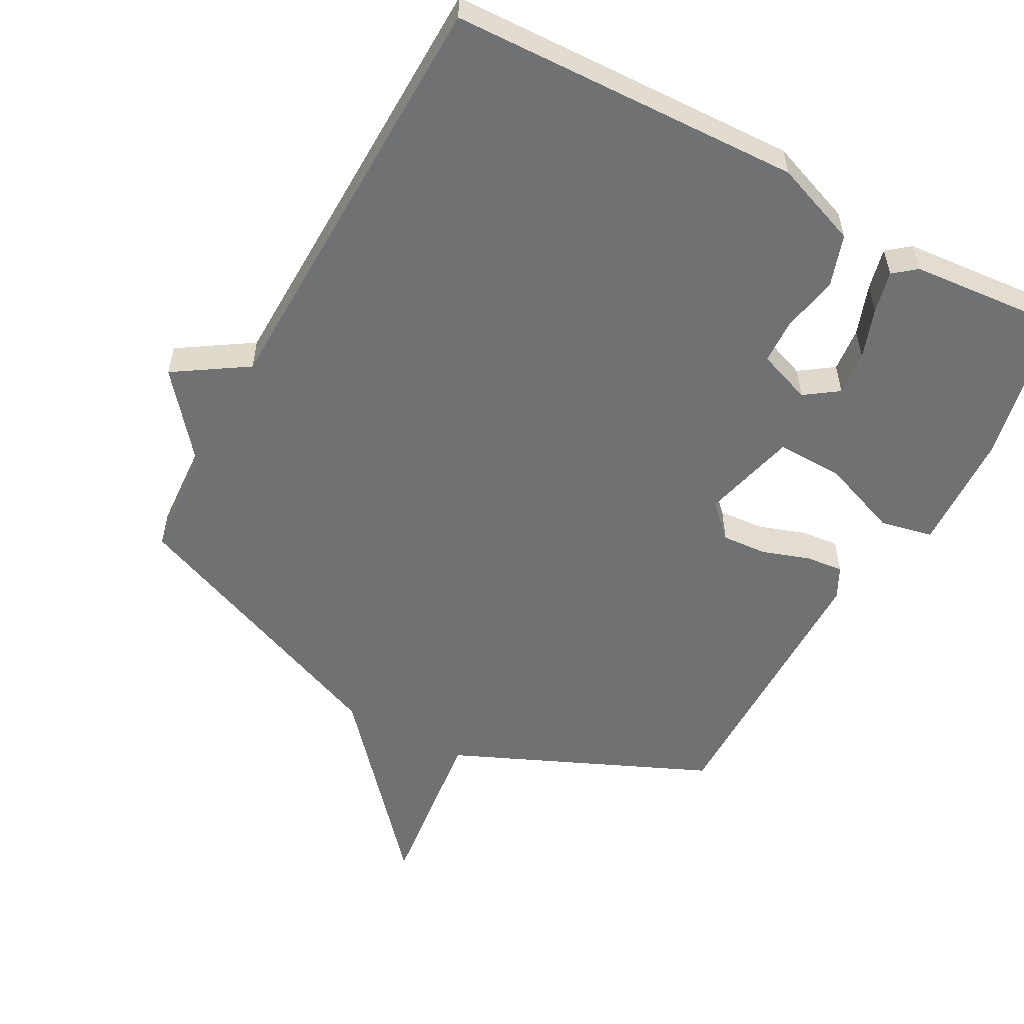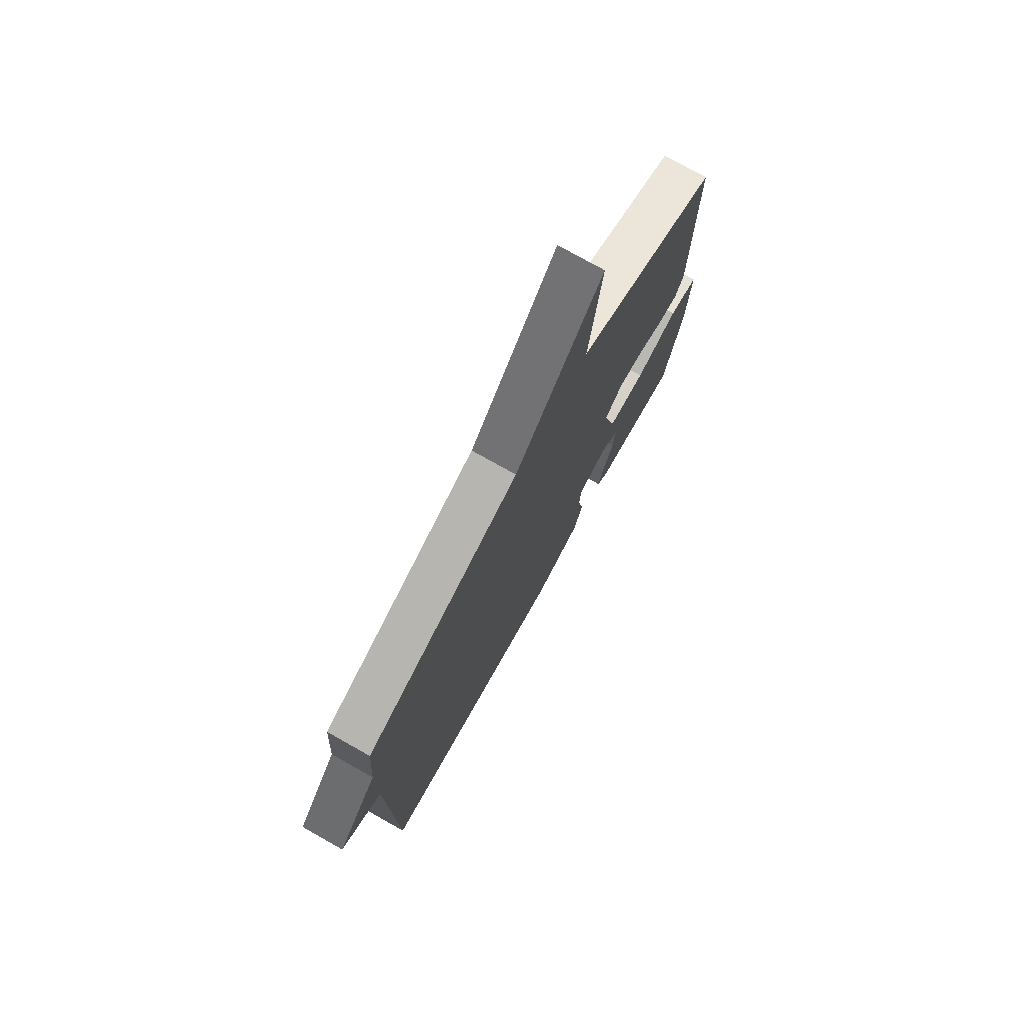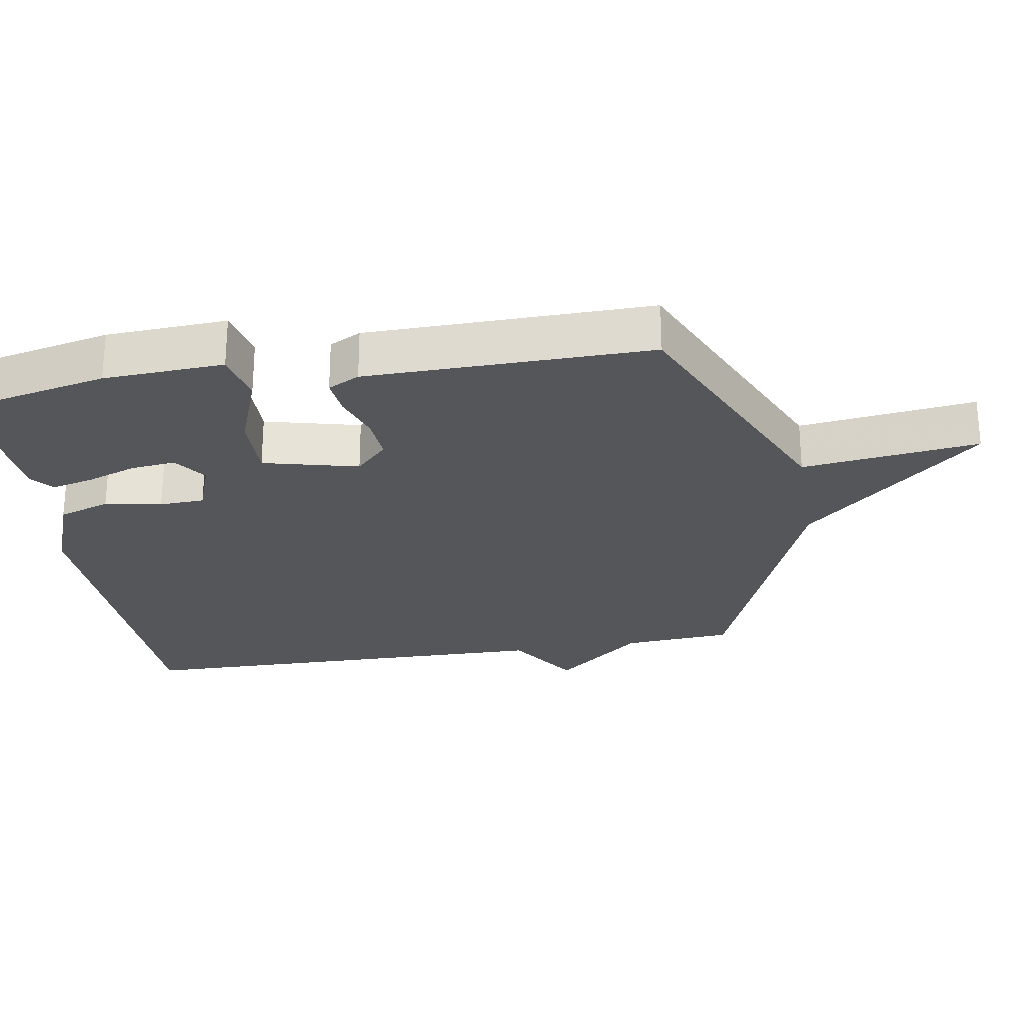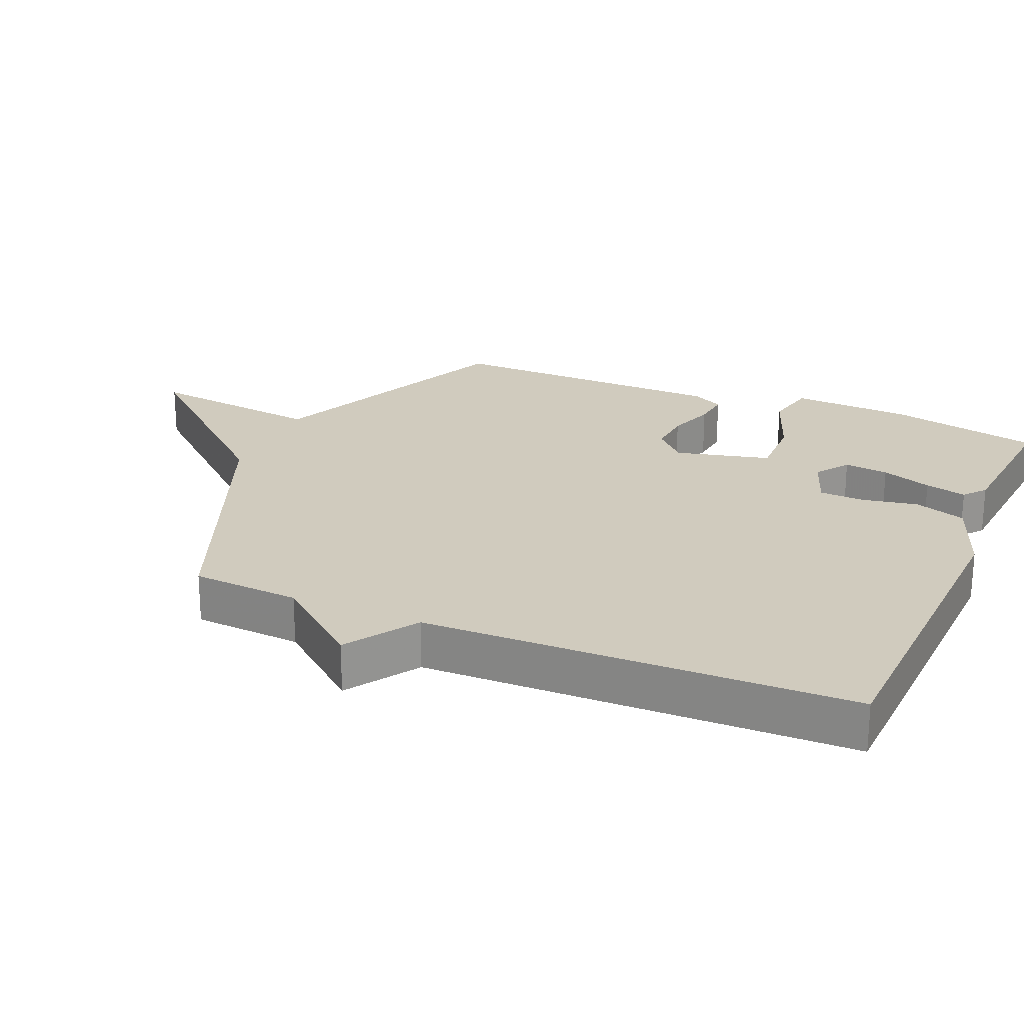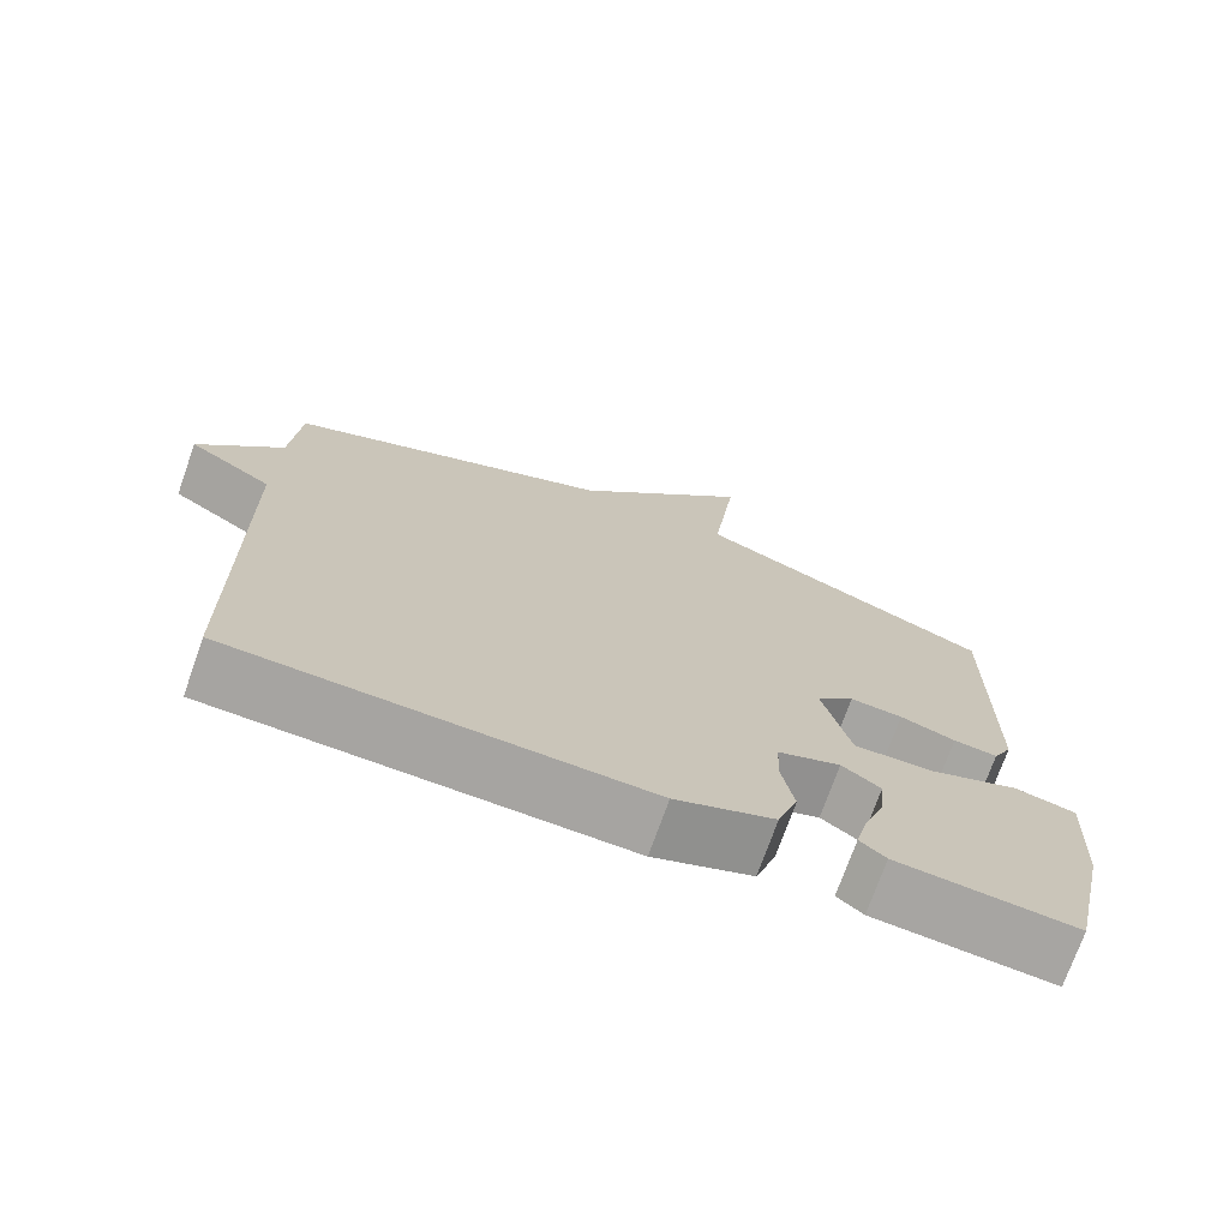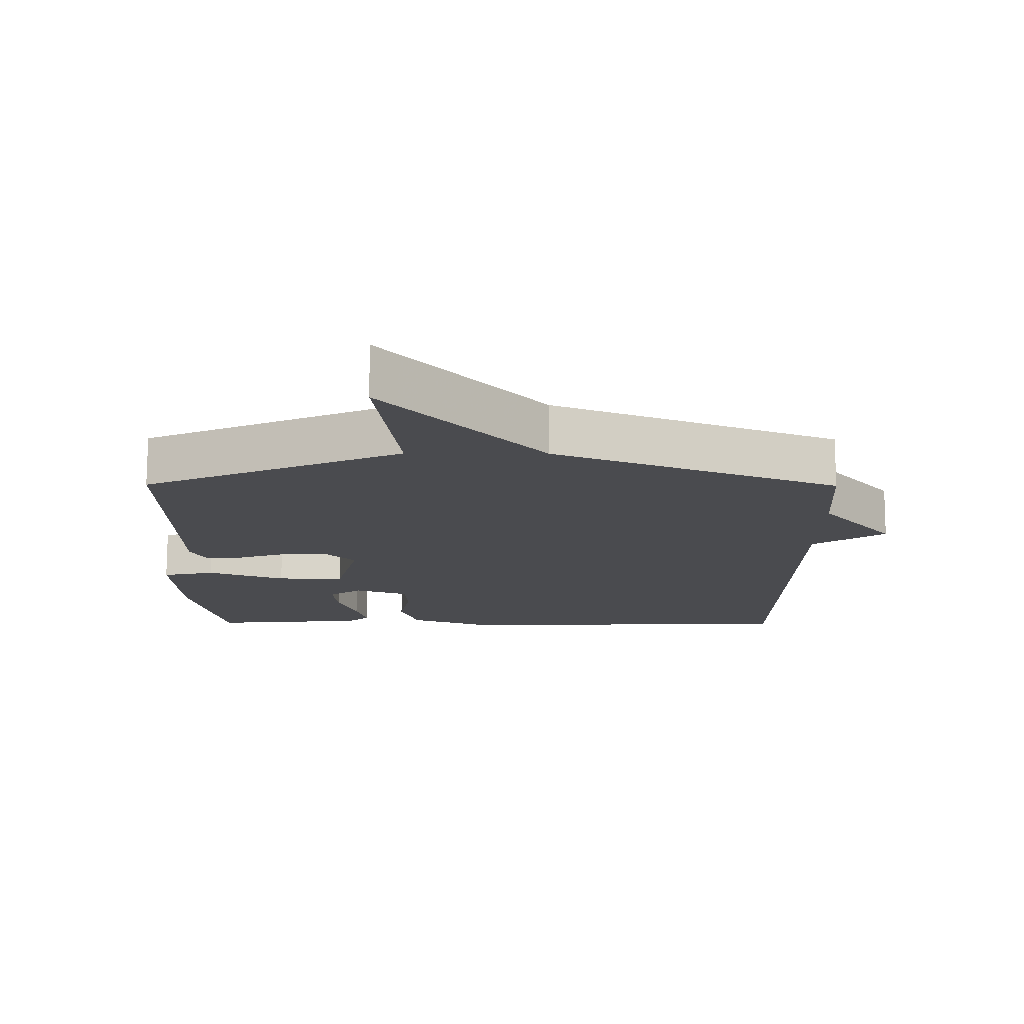
<metadata>
{"format":"obj","ext":"obj","renderer":"f3d","projection":"perspective","resolution":1024,"background":"white","views":[{"elev":-55.1,"azim":151.3,"up":"+Y"},{"elev":76.1,"azim":119.4,"up":"+Z"},{"elev":-26.1,"azim":-80.5,"up":"+Y"},{"elev":23.3,"azim":113.2,"up":"+Y"},{"elev":-73.1,"azim":160.5,"up":"+Z"},{"elev":75.7,"azim":0.1,"up":"+Z"}]}
</metadata>
<code>
v -0.5 0.07 -0.5
v -0.549 0.07 -0.273
v -0.558 0.07 -0.094
v -0.48 0.07 -0.077
v -0.365 0.07 -0.12
v -0.265 0.07 -0.122
v -0.23 0.07 0.019
v -0.278 0.07 0.066
v -0.345 0.07 0.061
v -0.415 0.07 0.037
v -0.471 0.07 0.031
v -0.495 0.07 0.078
v -0.5 0.07 0.5
v -0.119 0.07 0.669
v -0.151 0.07 0.931
v 0.081 0.07 0.669
v 0.5 0.07 0.5
v 0.511 0.07 0.338
v 0.618 0.07 0.208
v 0.511 0.07 0.138
v 0.5 0.07 -0.5
v -0.02 0.07 -0.519
v -0.146 0.07 -0.472
v -0.172 0.07 -0.395
v -0.156 0.07 -0.311
v -0.159 0.07 -0.244
v -0.239 0.07 -0.215
v -0.288 0.07 -0.25
v -0.281 0.07 -0.316
v -0.254 0.07 -0.391
v -0.239 0.07 -0.453
v -0.272 0.07 -0.48
v -0.5 0 -0.5
v -0.549 0 -0.273
v -0.558 0 -0.094
v -0.48 0 -0.077
v -0.365 0 -0.12
v -0.265 0 -0.122
v -0.23 0 0.019
v -0.278 0 0.066
v -0.345 0 0.061
v -0.415 0 0.037
v -0.471 0 0.031
v -0.495 0 0.078
v -0.5 0 0.5
v -0.119 0 0.669
v -0.151 0 0.931
v 0.081 0 0.669
v 0.5 0 0.5
v 0.511 0 0.338
v 0.618 0 0.208
v 0.511 0 0.138
v 0.5 0 -0.5
v -0.02 0 -0.519
v -0.146 0 -0.472
v -0.172 0 -0.395
v -0.156 0 -0.311
v -0.159 0 -0.244
v -0.239 0 -0.215
v -0.288 0 -0.25
v -0.281 0 -0.316
v -0.254 0 -0.391
v -0.239 0 -0.453
v -0.272 0 -0.48
f 3 4 5
f 2 3 5
f 1 2 5
f 32 1 5
f 31 32 5
f 30 31 5
f 29 30 5
f 28 29 5
f 27 28 5 6
f 26 27 6 7
f 23 24 25
f 22 23 25
f 21 22 25
f 20 21 25
f 20 25 26
f 20 26 7
f 19 20 7
f 18 19 7
f 18 7 8
f 17 18 8
f 16 17 8
f 14 15 16
f 13 14 16
f 12 13 16
f 11 12 16
f 10 11 16
f 9 10 16
f 8 9 16
f 37 36 35
f 37 35 34
f 37 34 33
f 37 33 64
f 37 64 63
f 37 63 62
f 37 62 61
f 37 61 60
f 38 37 60 59
f 39 38 59 58
f 57 56 55
f 57 55 54
f 57 54 53
f 57 53 52
f 58 57 52
f 39 58 52
f 39 52 51
f 39 51 50
f 40 39 50
f 40 50 49
f 40 49 48
f 48 47 46
f 48 46 45
f 48 45 44
f 48 44 43
f 48 43 42
f 48 42 41
f 48 41 40
f 1 33 34 2
f 2 34 35 3
f 3 35 36 4
f 4 36 37 5
f 5 37 38 6
f 6 38 39 7
f 7 39 40 8
f 8 40 41 9
f 9 41 42 10
f 10 42 43 11
f 11 43 44 12
f 12 44 45 13
f 13 45 46 14
f 14 46 47 15
f 15 47 48 16
f 16 48 49 17
f 17 49 50 18
f 18 50 51 19
f 19 51 52 20
f 20 52 53 21
f 21 53 54 22
f 22 54 55 23
f 23 55 56 24
f 24 56 57 25
f 25 57 58 26
f 26 58 59 27
f 27 59 60 28
f 28 60 61 29
f 29 61 62 30
f 30 62 63 31
f 31 63 64 32
f 32 64 33 1

</code>
